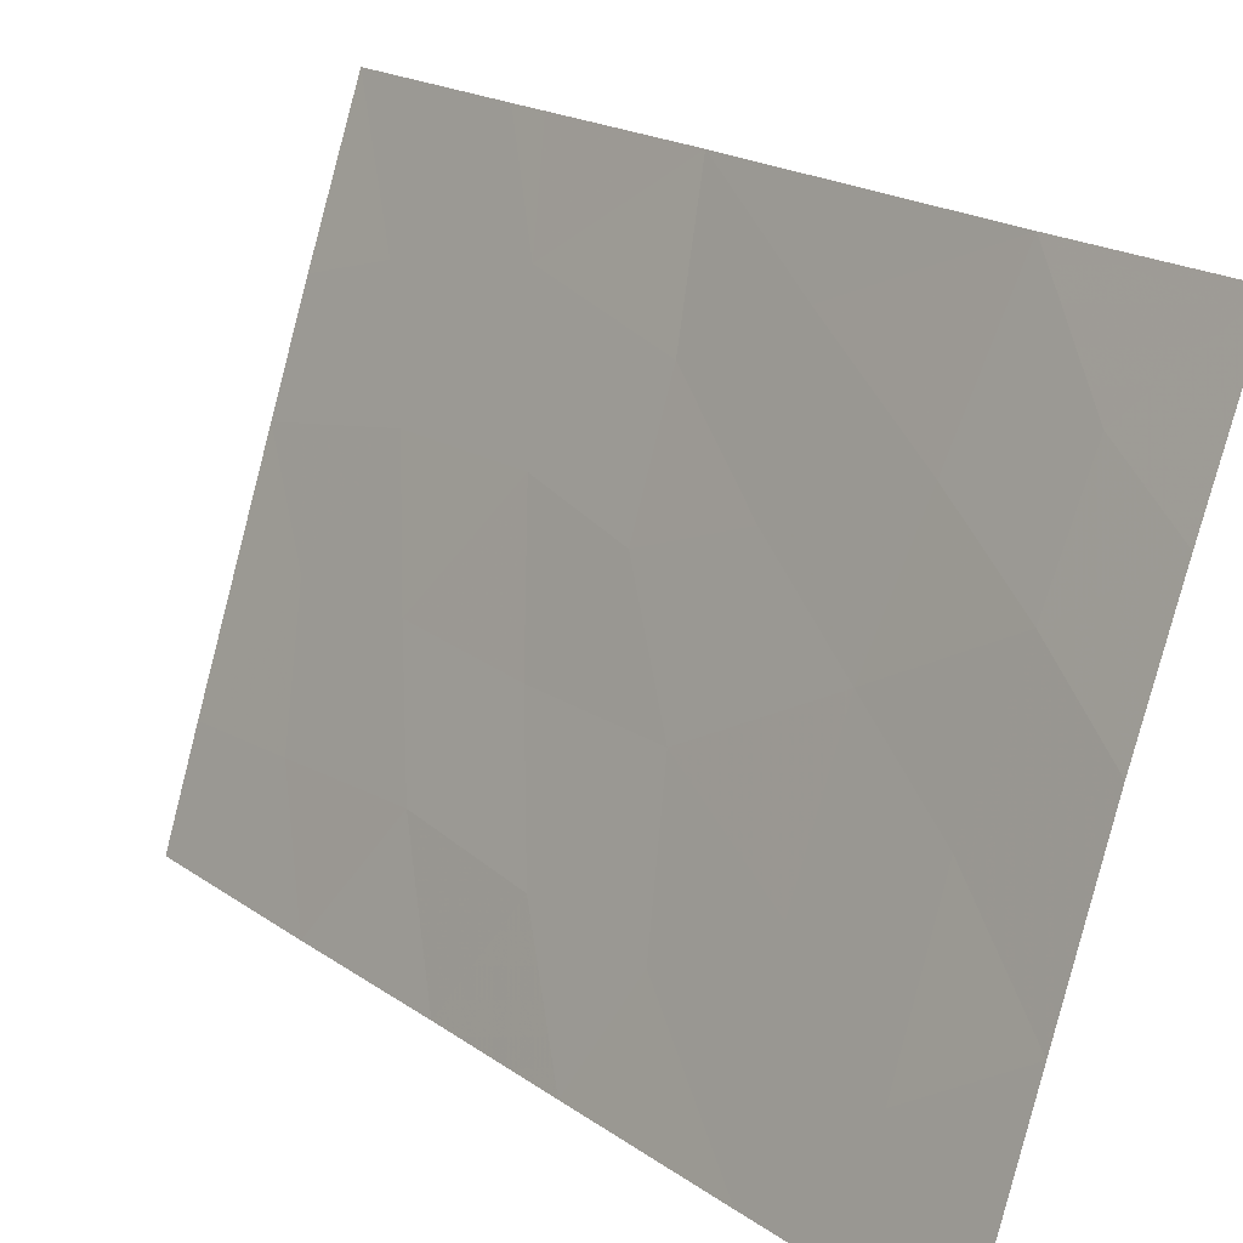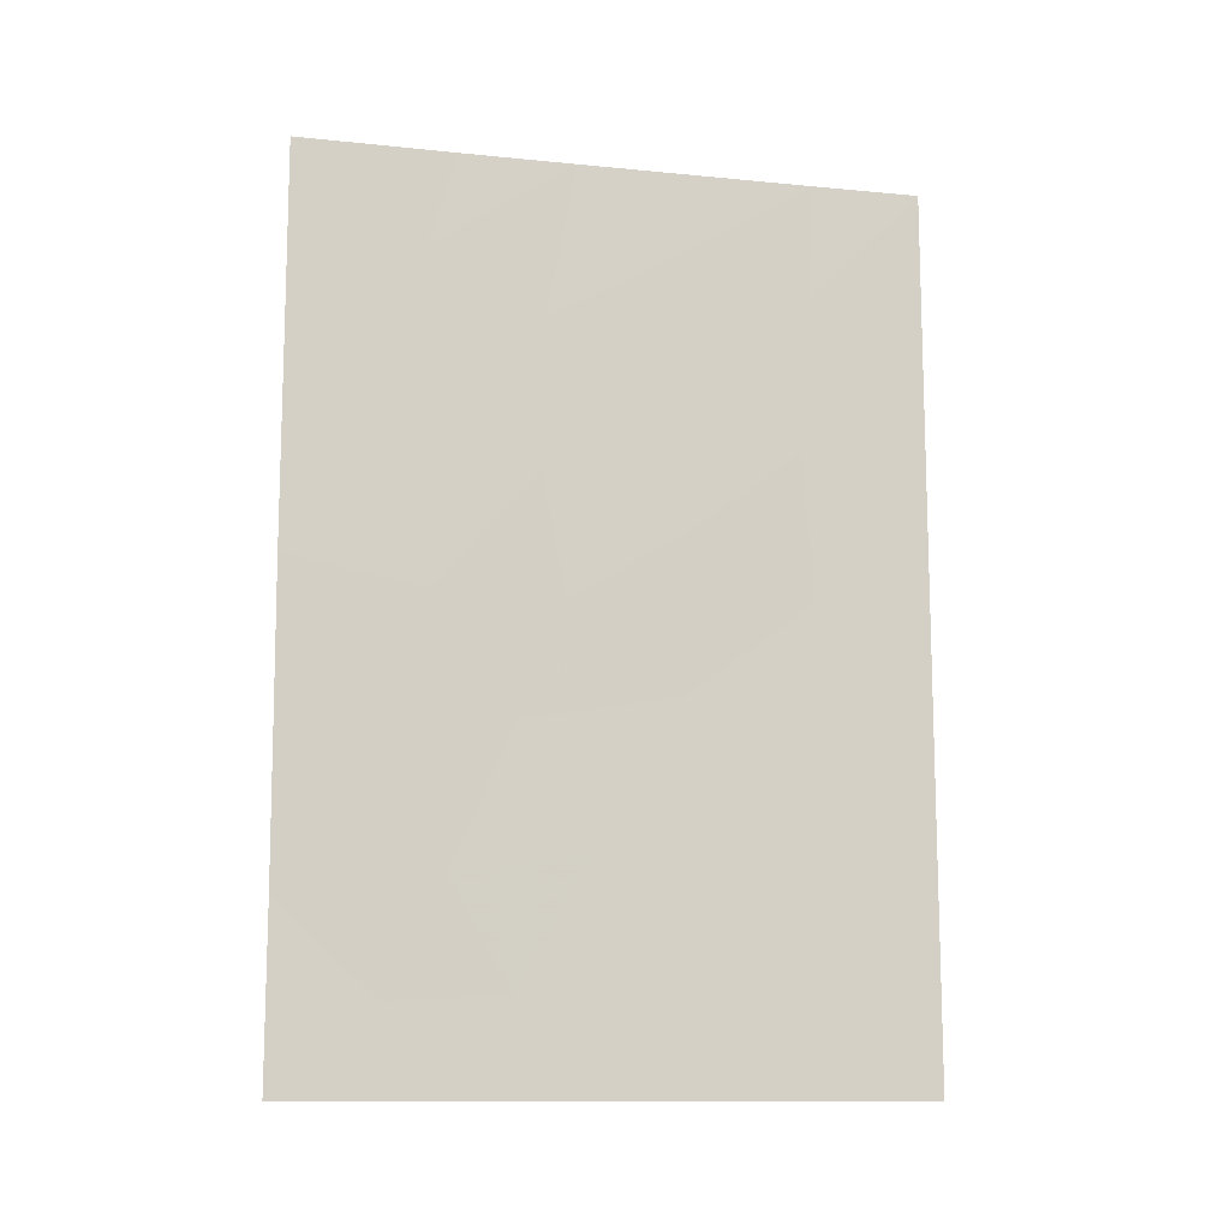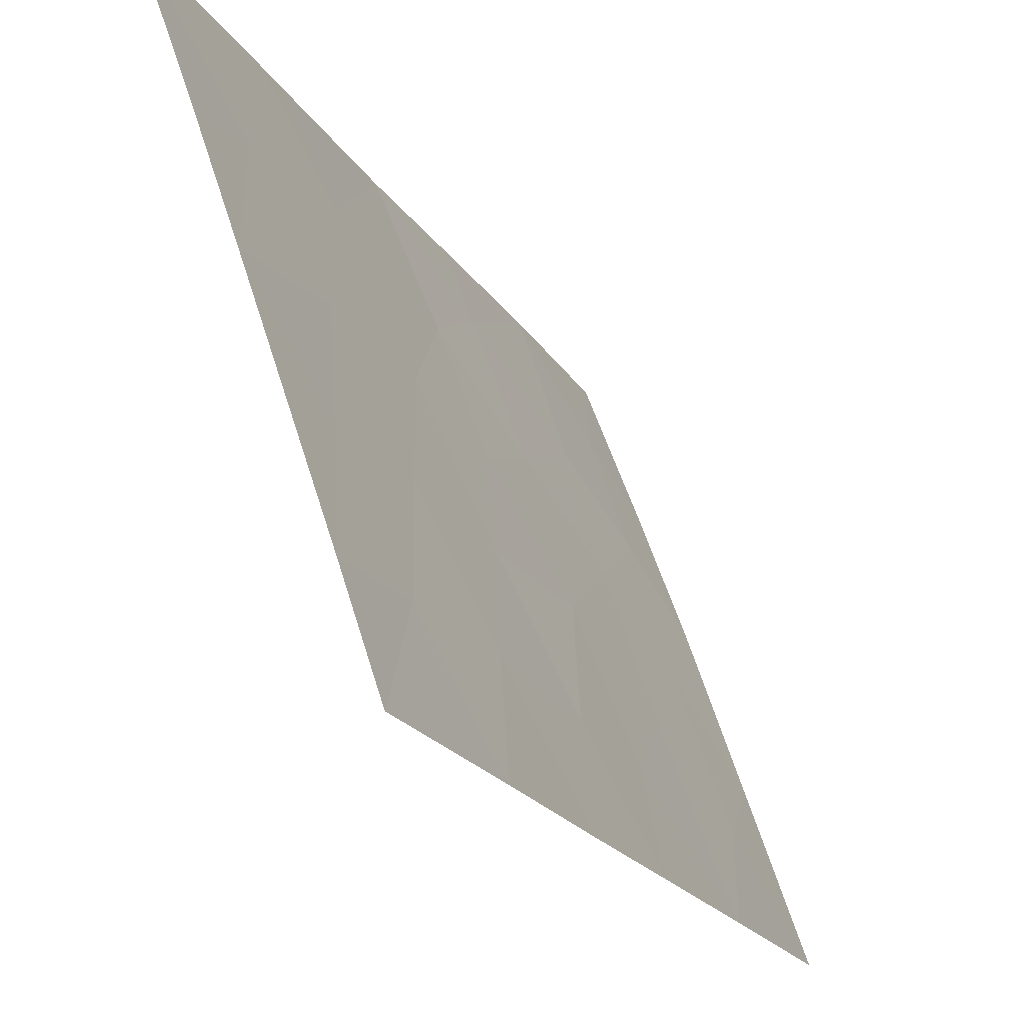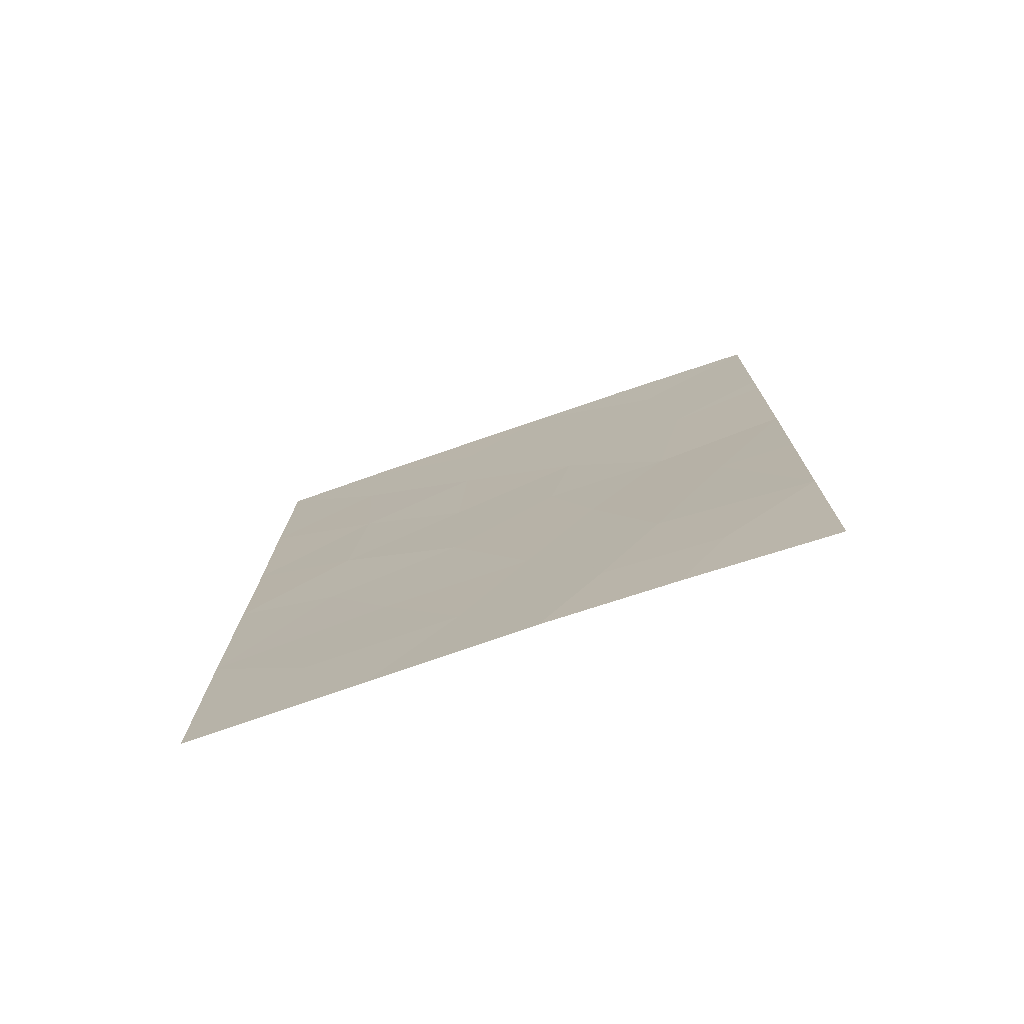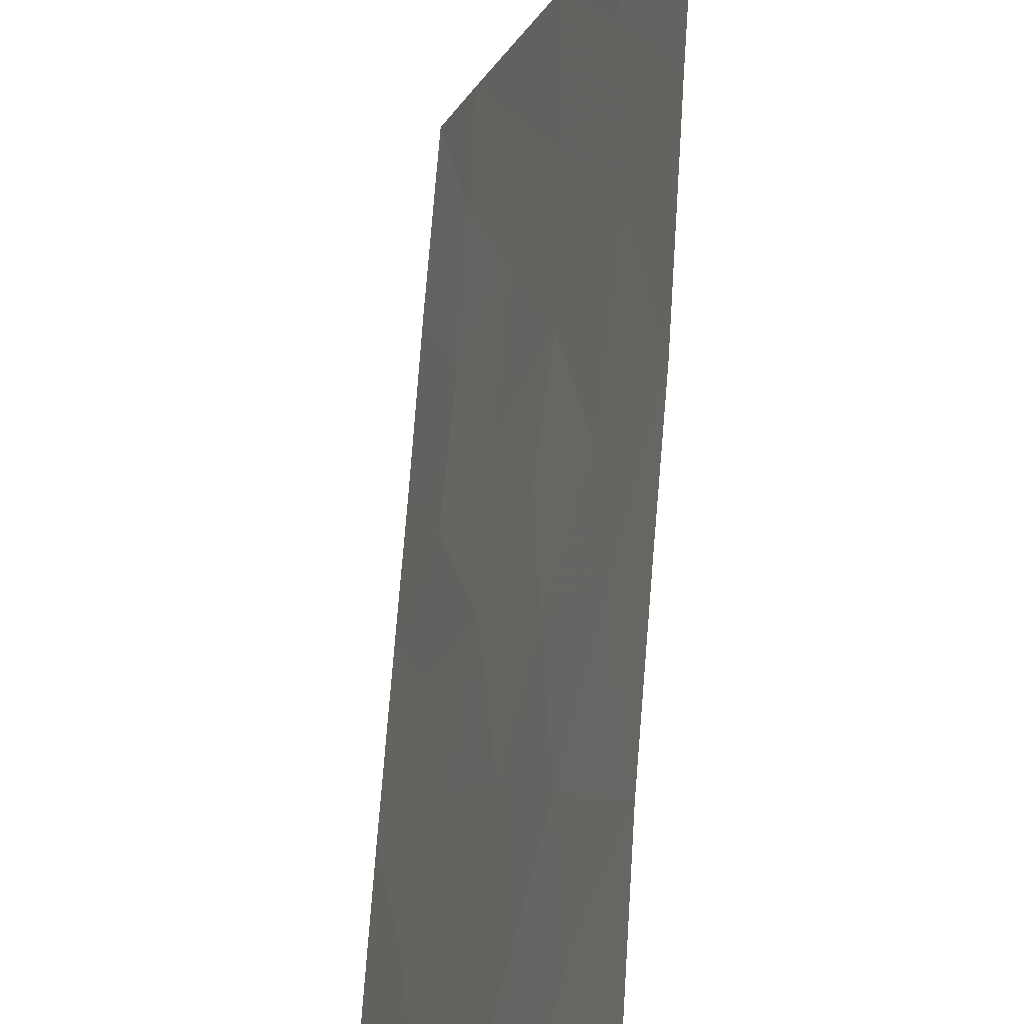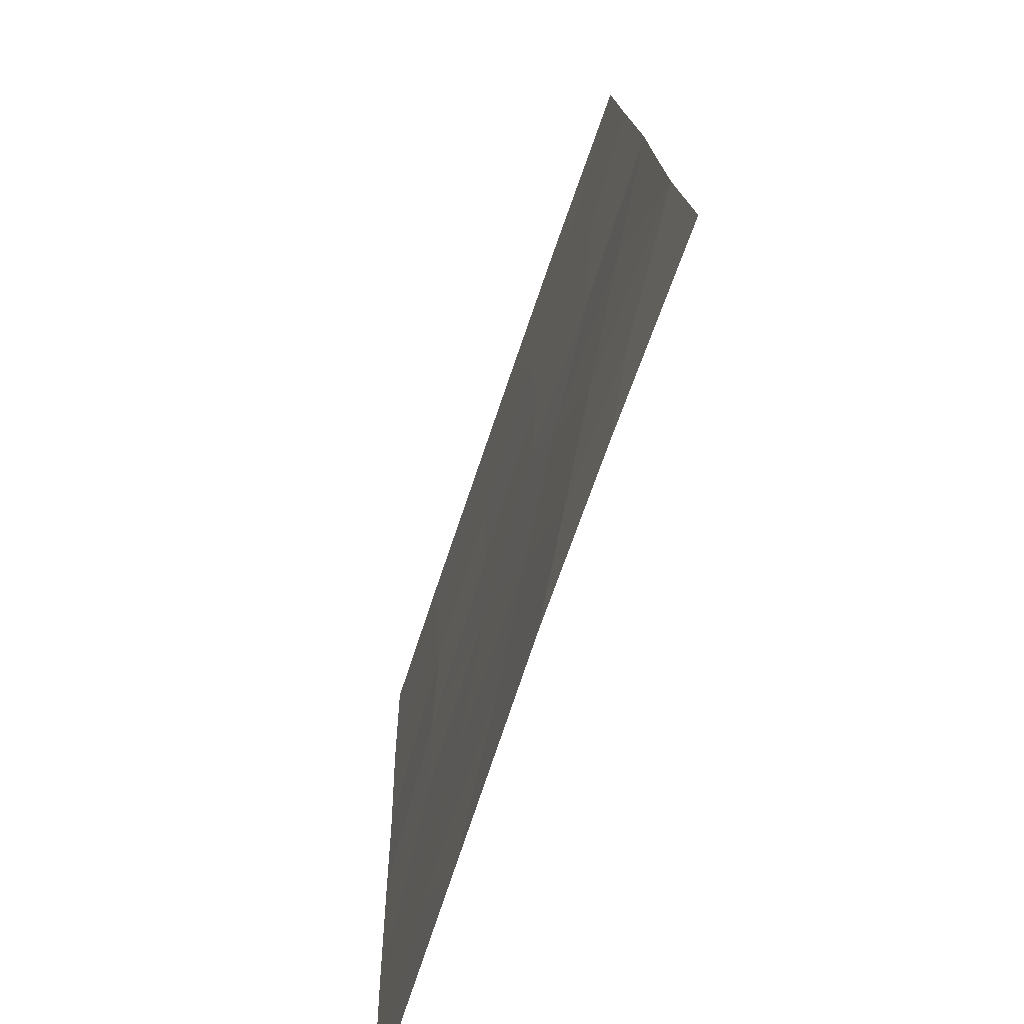
<metadata>
{"format":"obj","ext":"obj","renderer":"f3d","projection":"perspective","resolution":1024,"background":"white","views":[{"elev":19.8,"azim":140.7,"up":"+Y"},{"elev":-12.1,"azim":-84.2,"up":"+Z"},{"elev":-20.5,"azim":21.9,"up":"+Y"},{"elev":-74.6,"azim":128.0,"up":"+Z"},{"elev":76.5,"azim":-176.5,"up":"+Y"},{"elev":13.8,"azim":177.9,"up":"+Y"}]}
</metadata>
<code>
v 82.76 96.47 50
v 82.12 98.32 48.71
v 81.67 100 38
v 81.66 100 40.41
v 83.64 94.3 41.06
v 82.98 96.25 41
v 82.78 96.6 44.16
v 82.62 97.18 42.62
v 83.31 95.18 42.98
v 83.92 93.4 42.52
v 83.81 93.41 50
v 83.13 95.41 50
v 83.21 95.19 48.86
v 82.15 98.73 39.16
v 84.44 92 40.75
v 81.97 99 42.7
v 81.54 100 47.45
v 82.25 97.96 50
v 82.64 96.9 45.82
v 81.61 100 42.68
v 82.19 98.23 44.22
v 84.4 92 43.18
v 83.88 93.48 44.29
v 83 96.4 38
v 84.36 92 45.16
v 83.71 94.27 38
v 84.34 92 47.39
v 84.29 92 50
v 81.52 100 50
v 84.46 92 39.42
v 84.47 92 38
v 81.54 100 46.92
v 83.79 93.64 46.28
v 82.38 98 40.7
v 81.55 100 44.58
v 82.64 96.86 47.86
v 83.21 95.22 47.1
v 82.38 98.09 38
v 82.7 97.2 39.26
v 83.27 95.15 45.09
v 84 93.36 39.43
v 83.31 95.38 39.47
v 82.02 98.67 46.52
v 83.8 93.5 48.38
f 36 1 2
f 6 9 8
f 7 8 9
f 14 34 4
f 15 22 10
f 4 34 16
f 12 1 13
f 35 16 21
f 16 8 21
f 1 18 2
f 22 23 10
f 22 25 23
f 38 24 39
f 20 4 16
f 19 7 40
f 7 9 40
f 26 31 41
f 11 44 28
f 29 17 2
f 15 41 30
f 43 35 21
f 4 3 14
f 25 27 33
f 26 41 42
f 25 33 23
f 37 19 40
f 39 6 34
f 36 2 43
f 32 35 43
f 21 19 43
f 23 9 10
f 8 7 21
f 6 8 34
f 16 34 8
f 17 32 43
f 35 20 16
f 34 14 39
f 39 42 6
f 27 44 33
f 7 19 21
f 1 36 13
f 37 13 36
f 15 10 5
f 5 10 9
f 41 15 5
f 3 38 14
f 39 14 38
f 33 37 40
f 40 23 33
f 29 2 18
f 5 42 41
f 6 5 9
f 37 36 19
f 43 2 17
f 42 24 26
f 40 9 23
f 24 42 39
f 5 6 42
f 44 13 37
f 41 31 30
f 19 36 43
f 44 11 13
f 37 33 44
f 13 11 12
f 44 27 28

</code>
